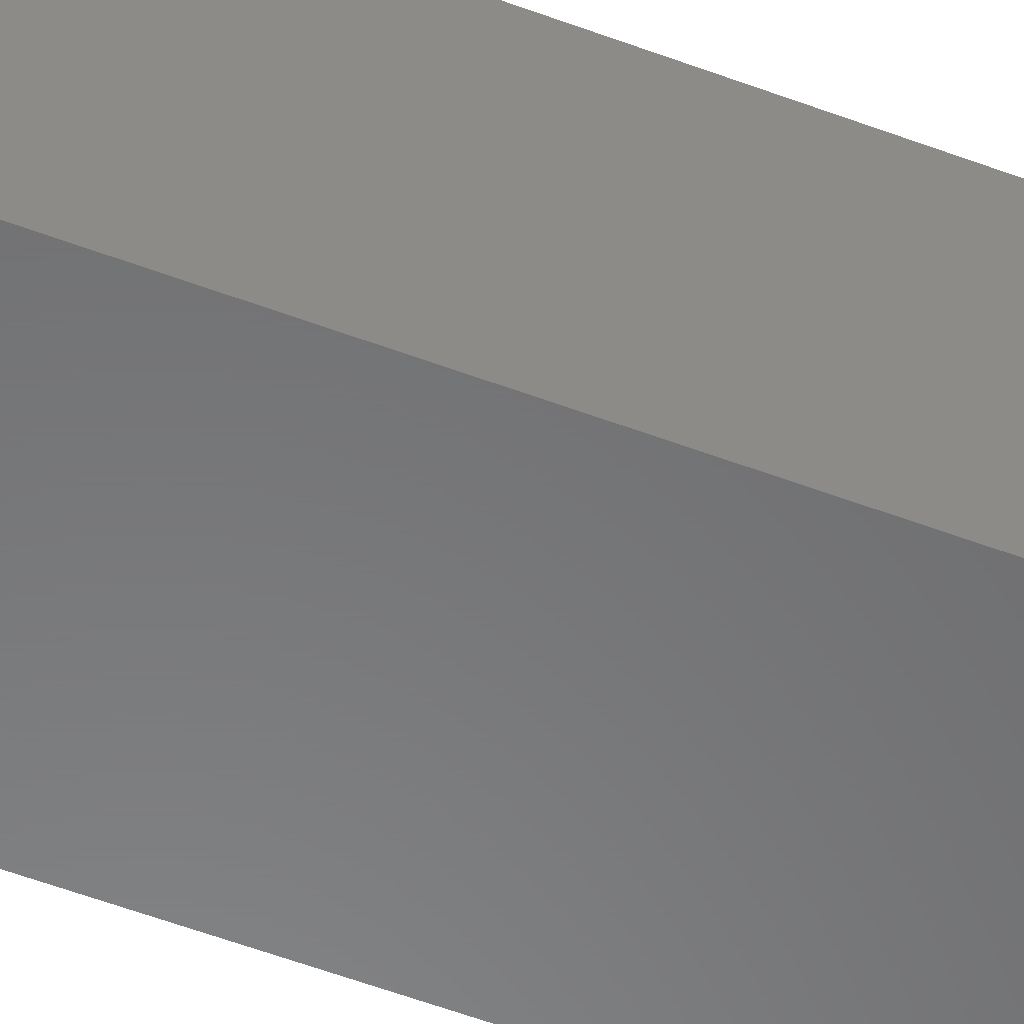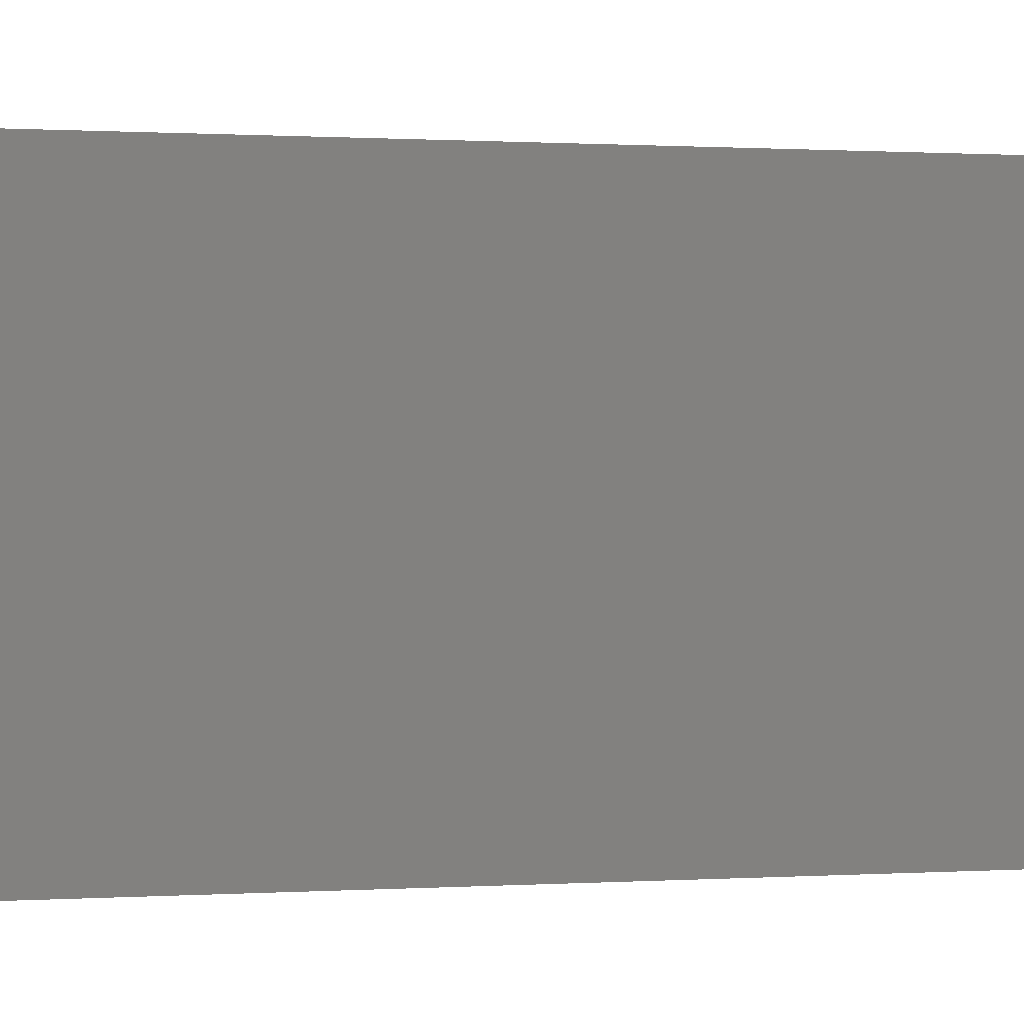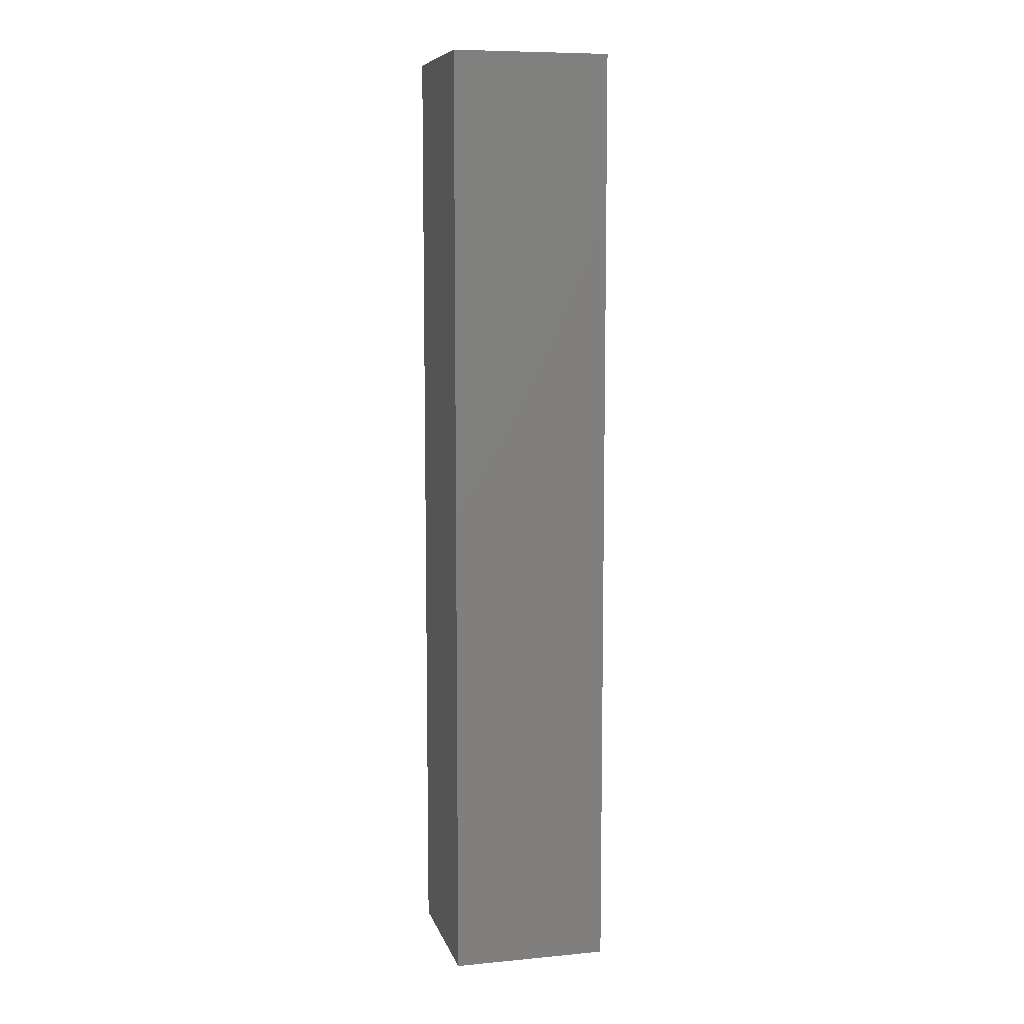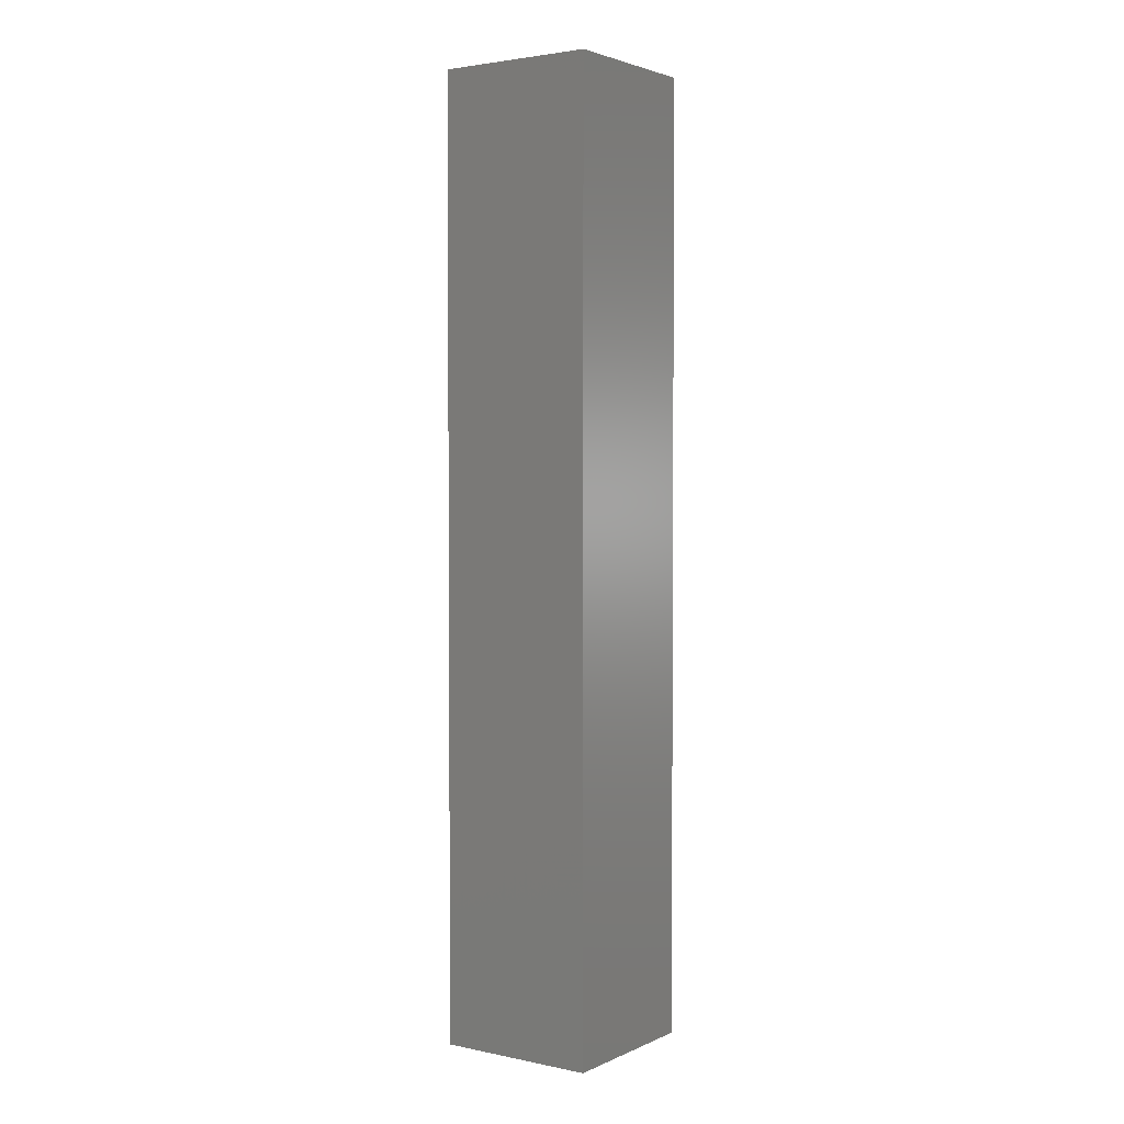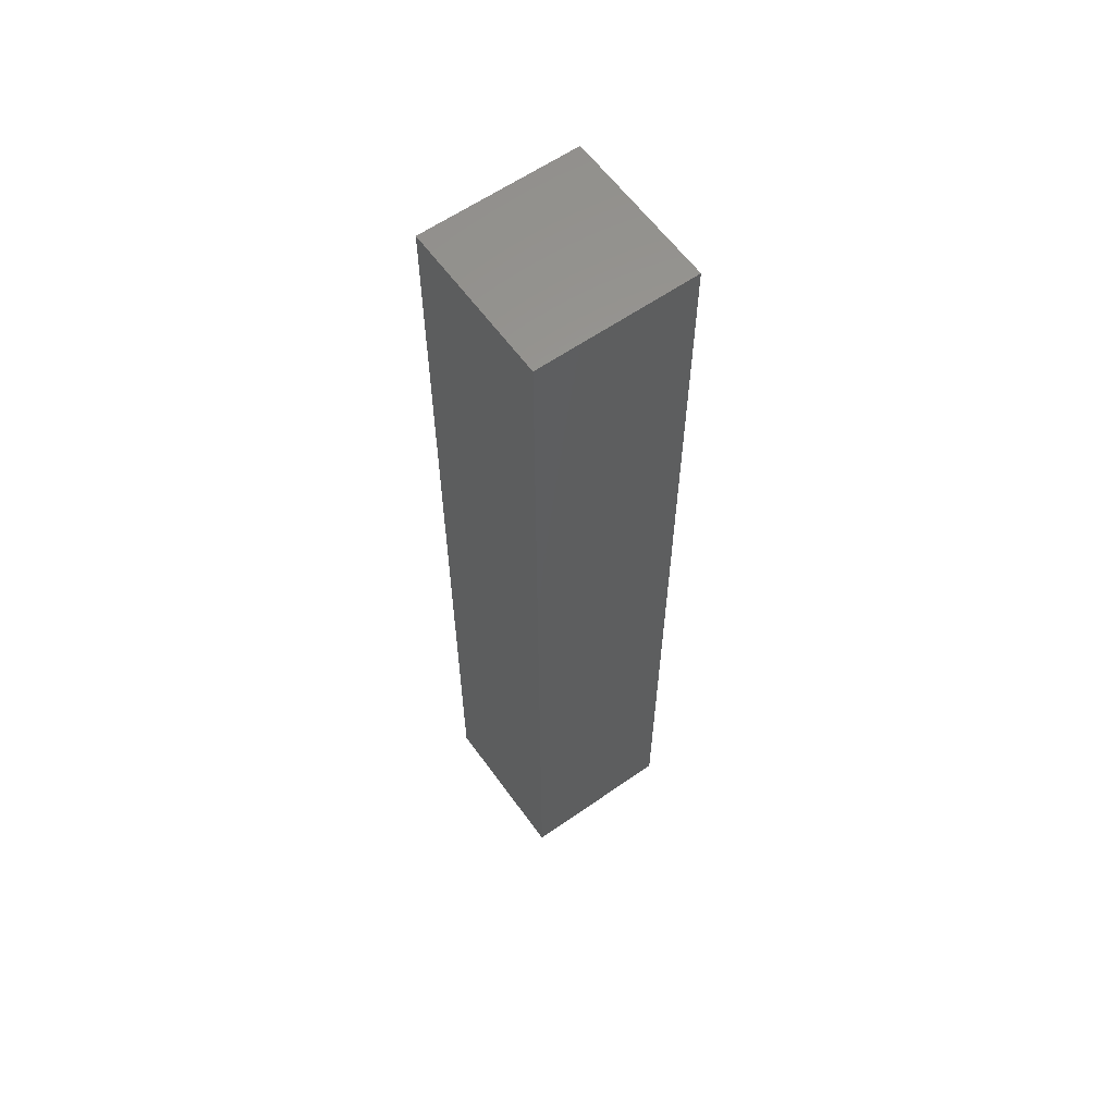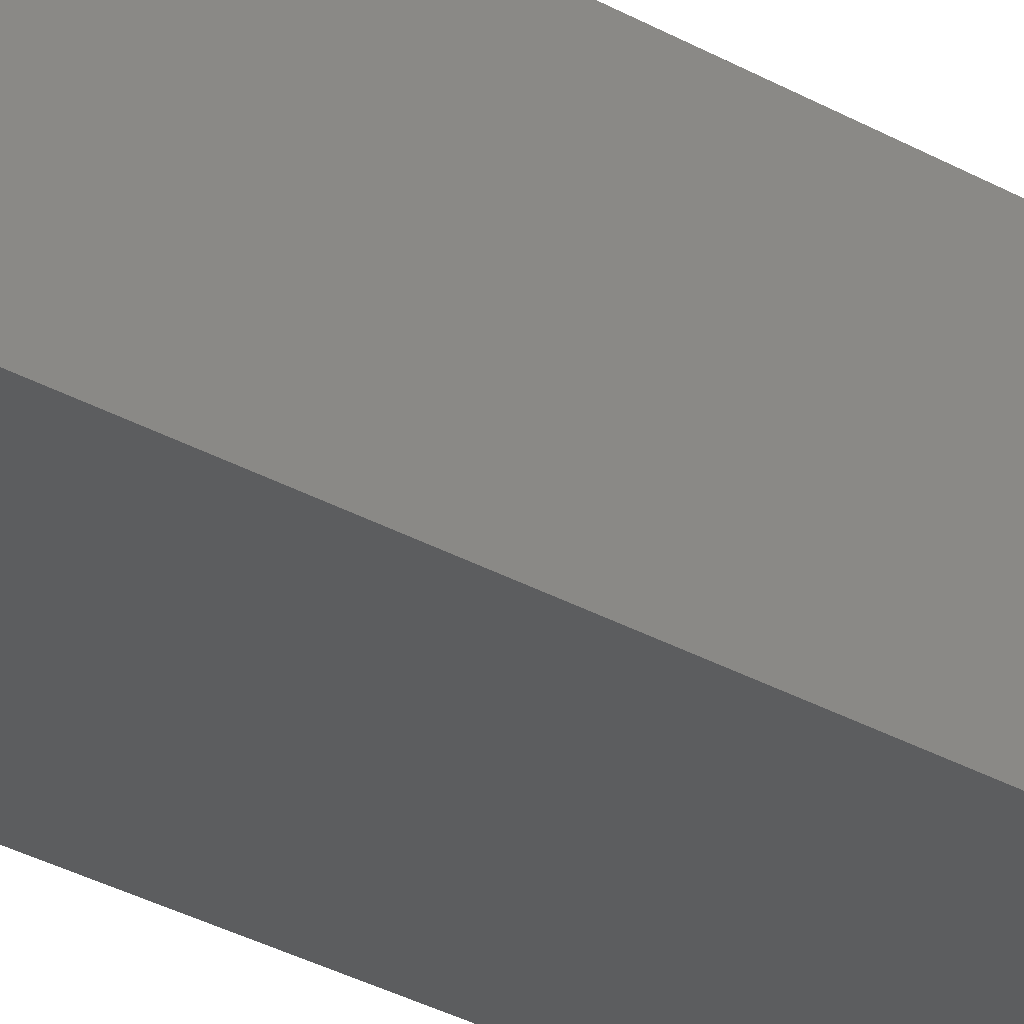
<metadata>
{"format":"stl","ext":"stl","renderer":"f3d","projection":"perspective","resolution":1024,"background":"white","views":[{"elev":-55.8,"azim":-111.6,"up":"+Z"},{"elev":0.2,"azim":-122.8,"up":"+Z"},{"elev":8.6,"azim":165.8,"up":"+Y"},{"elev":2.8,"azim":34.9,"up":"+Y"},{"elev":60.4,"azim":144.4,"up":"+Y"},{"elev":-31.8,"azim":-128.5,"up":"+Z"}]}
</metadata>
<code>
# stl→obj: 128 verts, 252 faces
v 0 0 0
v 10 60 0
v 10 0 0
v 0 60 0
v 10 0 10
v 10 60 10
v 0 56.54 4.838
v 0 60 10
v 0 56.47 4.521
v 0 56.34 4.225
v 0 56.15 3.963
v 0 55.91 3.746
v 0 55.63 3.584
v 0 55.32 3.484
v 0 55 3.45
v 0 54.68 3.484
v 0 54.37 3.584
v 0 5.63 3.584
v 0 53.46 4.838
v 0 6.542 4.838
v 0 53.46 5.162
v 0 53.53 4.521
v 0 6.474 4.521
v 0 53.66 4.225
v 0 6.342 4.225
v 0 53.85 3.963
v 0 6.152 3.963
v 0 54.09 3.746
v 0 5.911 3.746
v 0 5.322 3.484
v 0 3.458 4.838
v 0 3.458 5.162
v 0 3.526 4.521
v 0 3.658 4.225
v 0 3.848 3.963
v 0 4.089 3.746
v 0 4.37 3.584
v 0 4.678 3.484
v 0 5 3.45
v 0 56.54 5.162
v 0 56.47 5.479
v 0 56.34 5.775
v 0 56.15 6.037
v 0 55.91 6.254
v 0 55.63 6.416
v 0 55.32 6.516
v 0 55 6.55
v 0 54.68 6.516
v 0 54.37 6.416
v 0 5.63 6.416
v 0 54.09 6.254
v 0 6.542 5.162
v 0 53.53 5.479
v 0 6.474 5.479
v 0 53.66 5.775
v 0 6.342 5.775
v 0 53.85 6.037
v 0 6.152 6.037
v 0 5.911 6.254
v 0 0 10
v 0 5.322 6.516
v 0 5 6.55
v 0 3.526 5.479
v 0 4.678 6.516
v 0 4.37 6.416
v 0 4.089 6.254
v 0 3.848 6.037
v 0 3.658 5.775
v 6 5.911 3.746
v 6 6.152 3.963
v 6 5 3.45
v 6 5.322 3.484
v 6 5 6.55
v 6 4.678 6.516
v 6 6.474 5.479
v 6 6.542 5.162
v 6 3.458 4.838
v 6 3.458 5.162
v 6 4.089 6.254
v 6 3.848 6.037
v 6 6.152 6.037
v 6 5.911 6.254
v 6 6.342 5.775
v 6 4.37 6.416
v 6 5.63 6.416
v 6 5.322 6.516
v 6 3.848 3.963
v 6 3.658 4.225
v 6 3.526 4.521
v 6 4.089 3.746
v 6 4.37 3.584
v 6 4.678 3.484
v 6 3.526 5.479
v 6 3.658 5.775
v 6 6.474 4.521
v 6 6.542 4.838
v 6 6.342 4.225
v 6 5.63 3.584
v 6 55.91 3.746
v 6 56.15 3.963
v 6 55 3.45
v 6 55.32 3.484
v 6 55 6.55
v 6 54.68 6.516
v 6 56.47 5.479
v 6 56.54 5.162
v 6 53.46 4.838
v 6 53.46 5.162
v 6 54.09 6.254
v 6 53.85 6.037
v 6 56.15 6.037
v 6 55.91 6.254
v 6 56.34 5.775
v 6 54.68 3.484
v 6 54.37 6.416
v 6 56.47 4.521
v 6 56.34 4.225
v 6 55.63 6.416
v 6 55.32 6.516
v 6 53.85 3.963
v 6 53.66 4.225
v 6 53.53 4.521
v 6 54.09 3.746
v 6 54.37 3.584
v 6 53.53 5.479
v 6 53.66 5.775
v 6 56.54 4.838
v 6 55.63 3.584
f 1 2 3
f 2 1 4
f 5 2 6
f 2 5 3
f 4 7 8
f 4 9 7
f 4 10 9
f 4 11 10
f 4 12 11
f 4 13 12
f 4 14 13
f 4 15 14
f 4 16 15
f 4 17 16
f 18 17 4
f 19 20 21
f 22 20 19
f 23 22 24
f 25 24 26
f 27 26 28
f 17 18 28
f 22 23 20
f 24 25 23
f 26 27 25
f 28 29 27
f 28 18 29
f 1 18 4
f 18 1 30
f 31 1 32
f 33 1 31
f 34 1 33
f 35 1 34
f 36 1 35
f 37 1 36
f 38 1 37
f 39 1 38
f 30 1 39
f 40 8 7
f 41 8 40
f 42 8 41
f 43 8 42
f 44 8 43
f 45 8 44
f 46 8 45
f 47 8 46
f 48 8 47
f 49 8 48
f 50 49 51
f 52 21 20
f 21 52 53
f 54 53 52
f 53 54 55
f 56 55 54
f 55 56 57
f 58 57 56
f 57 58 51
f 59 51 58
f 50 51 59
f 49 50 8
f 60 50 61
f 60 61 62
f 60 32 1
f 32 60 63
f 50 60 8
f 64 60 62
f 65 60 64
f 66 60 65
f 67 60 66
f 68 60 67
f 63 60 68
f 1 5 60
f 5 1 3
f 2 8 6
f 8 2 4
f 8 5 6
f 5 8 60
f 27 69 70
f 69 27 29
f 30 71 72
f 71 30 39
f 64 73 74
f 73 64 62
f 52 75 54
f 75 52 76
f 77 32 78
f 32 77 31
f 67 79 80
f 79 67 66
f 59 81 82
f 81 59 58
f 56 81 58
f 81 56 83
f 66 84 79
f 84 66 65
f 61 85 86
f 85 61 50
f 50 82 85
f 82 50 59
f 62 86 73
f 86 62 61
f 54 83 56
f 83 54 75
f 87 34 88
f 34 87 35
f 89 31 77
f 31 89 33
f 37 90 91
f 90 37 36
f 39 92 71
f 92 39 38
f 93 68 94
f 68 93 63
f 94 67 80
f 67 94 68
f 78 63 93
f 63 78 32
f 95 76 96
f 95 75 76
f 97 75 95
f 97 83 75
f 70 83 97
f 70 81 83
f 69 81 70
f 69 82 81
f 98 82 69
f 98 85 82
f 72 85 98
f 72 86 85
f 71 86 72
f 71 73 86
f 92 73 71
f 92 74 73
f 91 74 92
f 91 84 74
f 90 84 91
f 90 79 84
f 87 79 90
f 87 80 79
f 88 80 87
f 88 94 80
f 89 94 88
f 89 93 94
f 77 93 89
f 93 77 78
f 65 74 84
f 74 65 64
f 18 72 98
f 72 18 30
f 27 97 25
f 97 27 70
f 23 96 20
f 96 23 95
f 25 95 23
f 95 25 97
f 20 76 52
f 76 20 96
f 88 33 89
f 33 88 34
f 36 87 90
f 87 36 35
f 38 91 92
f 91 38 37
f 29 98 69
f 98 29 18
f 11 99 100
f 99 11 12
f 14 101 102
f 101 14 15
f 48 103 104
f 103 48 47
f 40 105 41
f 105 40 106
f 107 21 108
f 21 107 19
f 57 109 110
f 109 57 51
f 44 111 112
f 111 44 43
f 42 111 43
f 111 42 113
f 15 114 101
f 114 15 16
f 51 115 109
f 115 51 49
f 10 116 9
f 116 10 117
f 46 118 119
f 118 46 45
f 45 112 118
f 112 45 44
f 47 119 103
f 119 47 46
f 41 113 42
f 113 41 105
f 120 24 121
f 24 120 26
f 122 19 107
f 19 122 22
f 17 123 124
f 123 17 28
f 125 55 126
f 55 125 53
f 126 57 110
f 57 126 55
f 108 53 125
f 53 108 21
f 116 106 127
f 116 105 106
f 117 105 116
f 117 113 105
f 100 113 117
f 100 111 113
f 99 111 100
f 99 112 111
f 128 112 99
f 128 118 112
f 102 118 128
f 102 119 118
f 101 119 102
f 101 103 119
f 114 103 101
f 114 104 103
f 124 104 114
f 124 115 104
f 123 115 124
f 123 109 115
f 120 109 123
f 120 110 109
f 121 110 120
f 121 126 110
f 122 126 121
f 122 125 126
f 107 125 122
f 125 107 108
f 49 104 115
f 104 49 48
f 13 102 128
f 102 13 14
f 9 127 7
f 127 9 116
f 7 106 40
f 106 7 127
f 121 22 122
f 22 121 24
f 28 120 123
f 120 28 26
f 16 124 114
f 124 16 17
f 12 128 99
f 128 12 13
f 11 117 10
f 117 11 100

</code>
